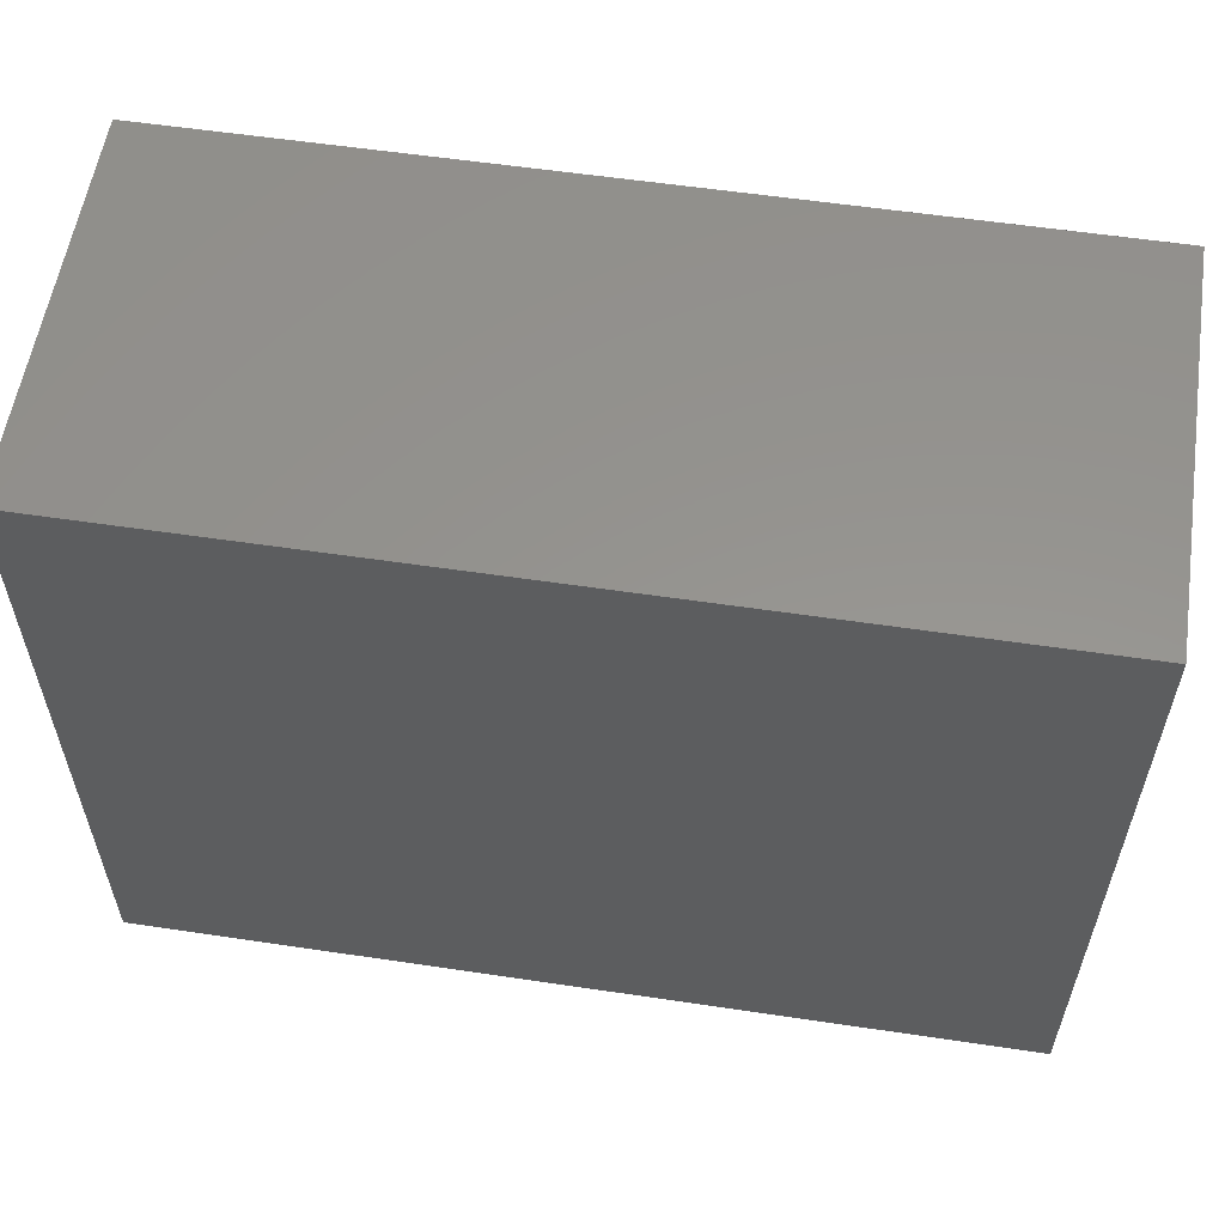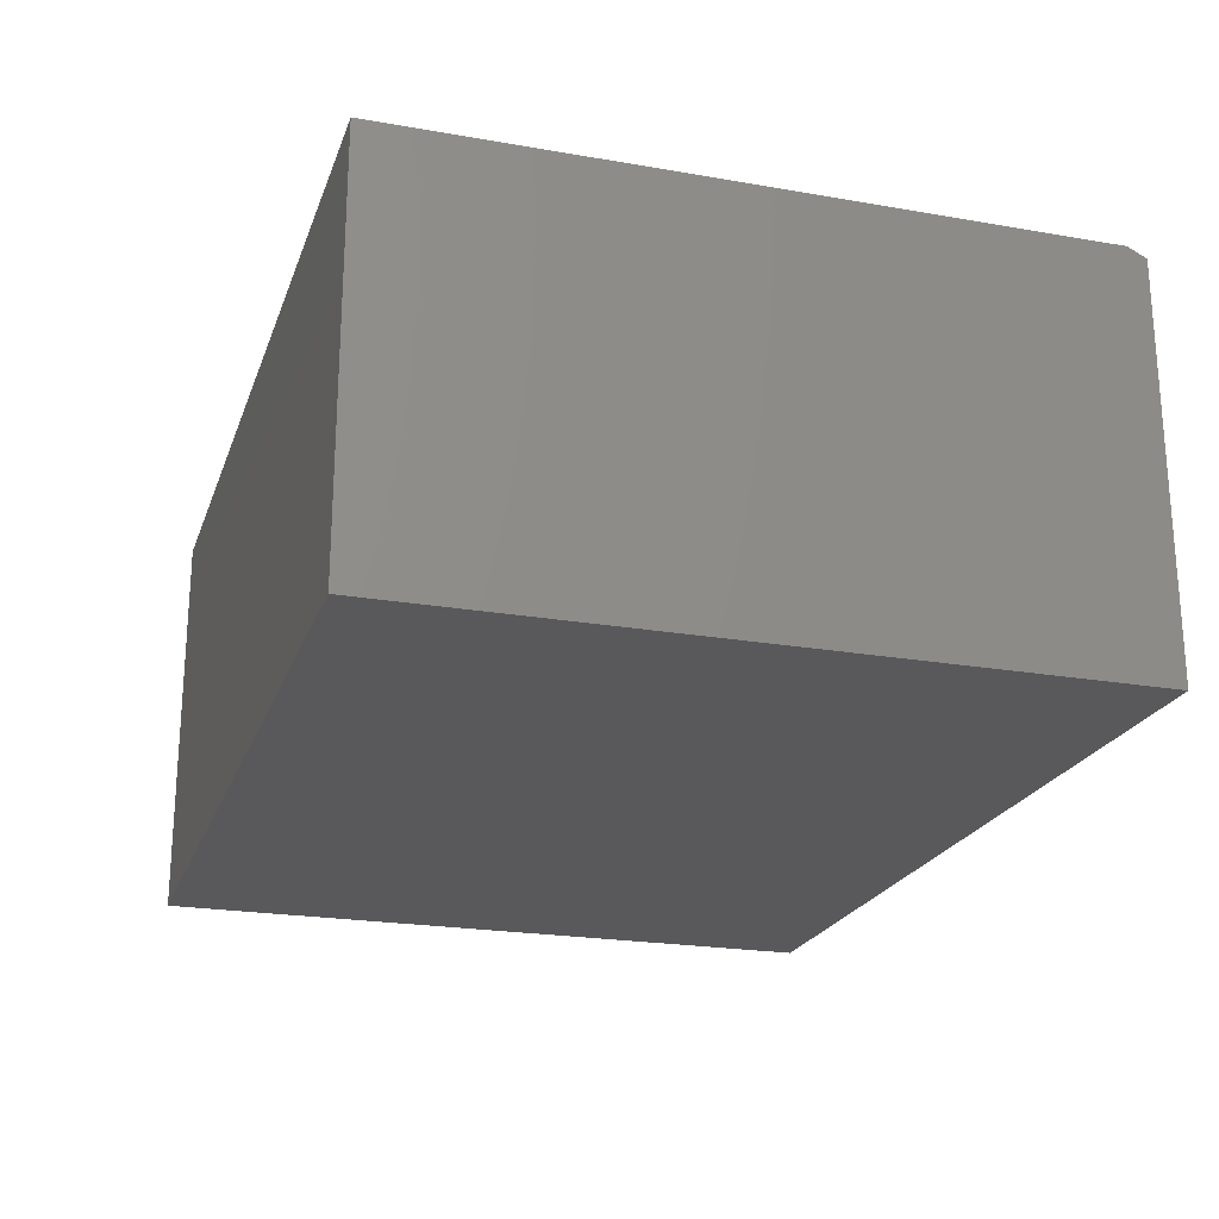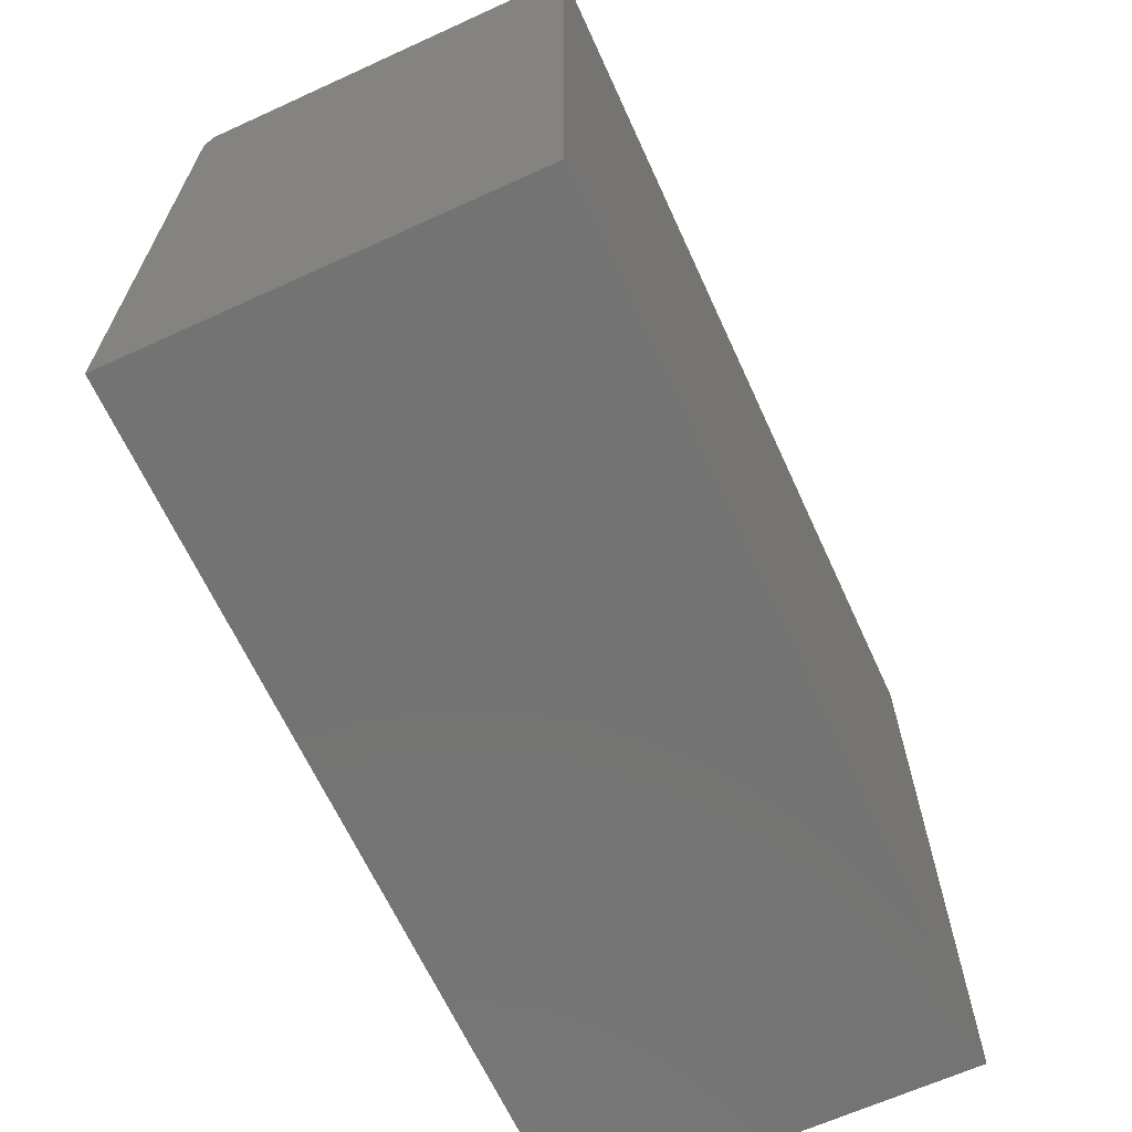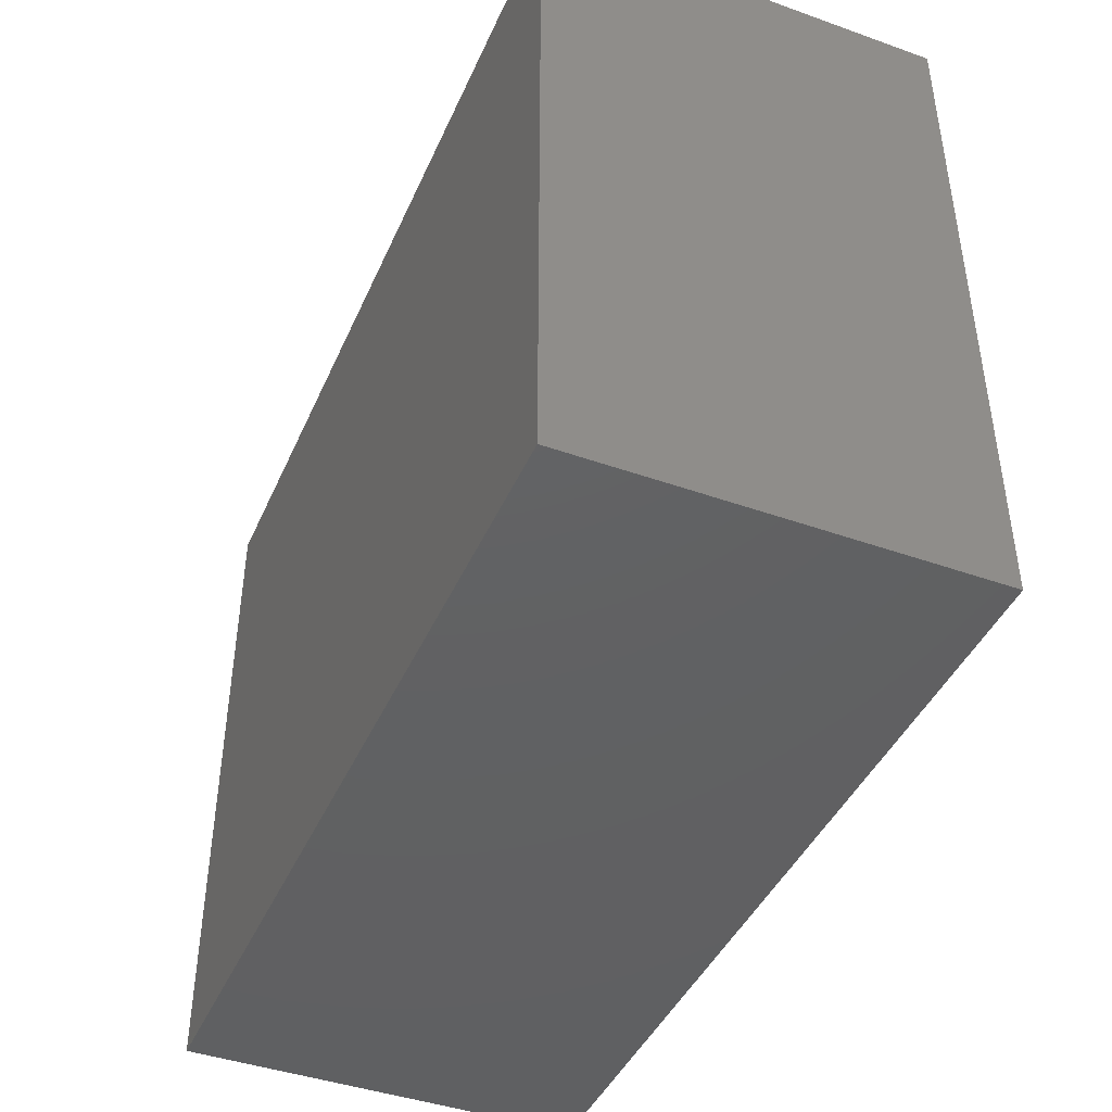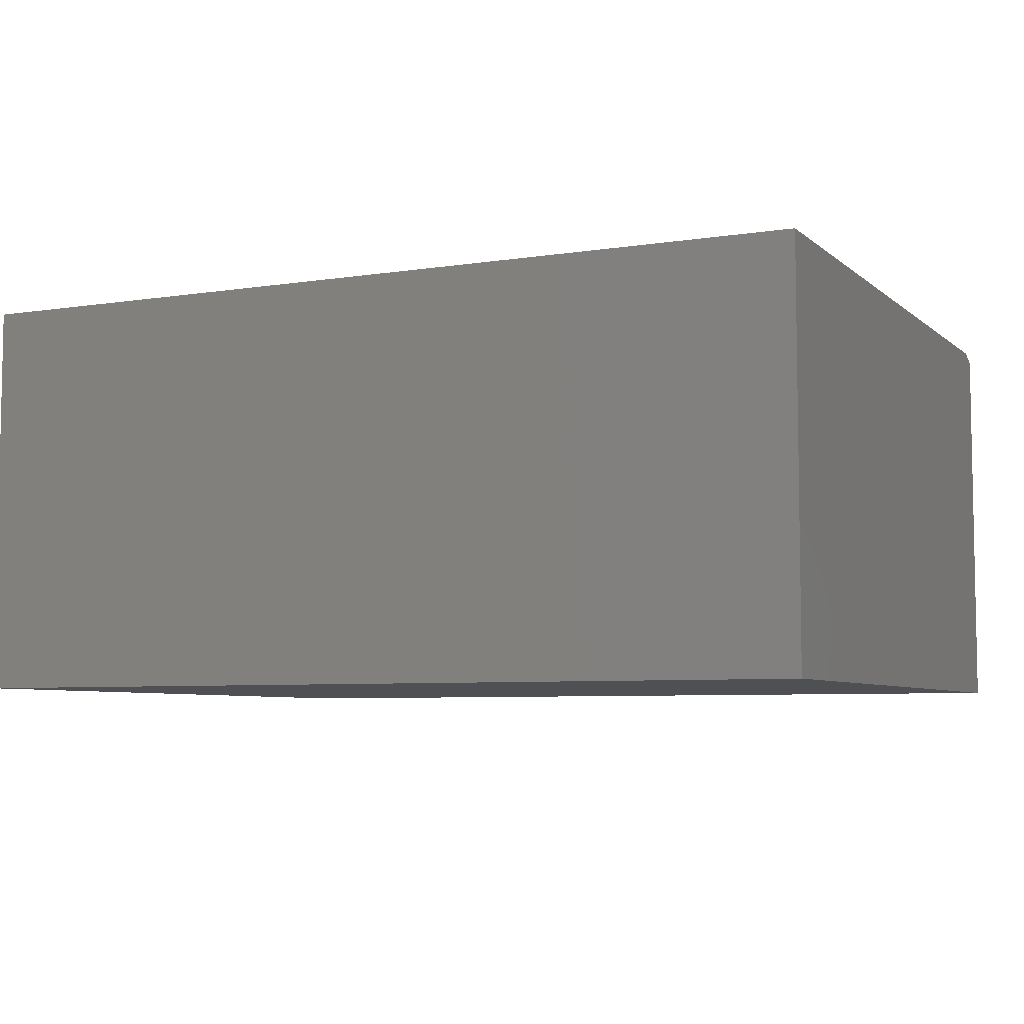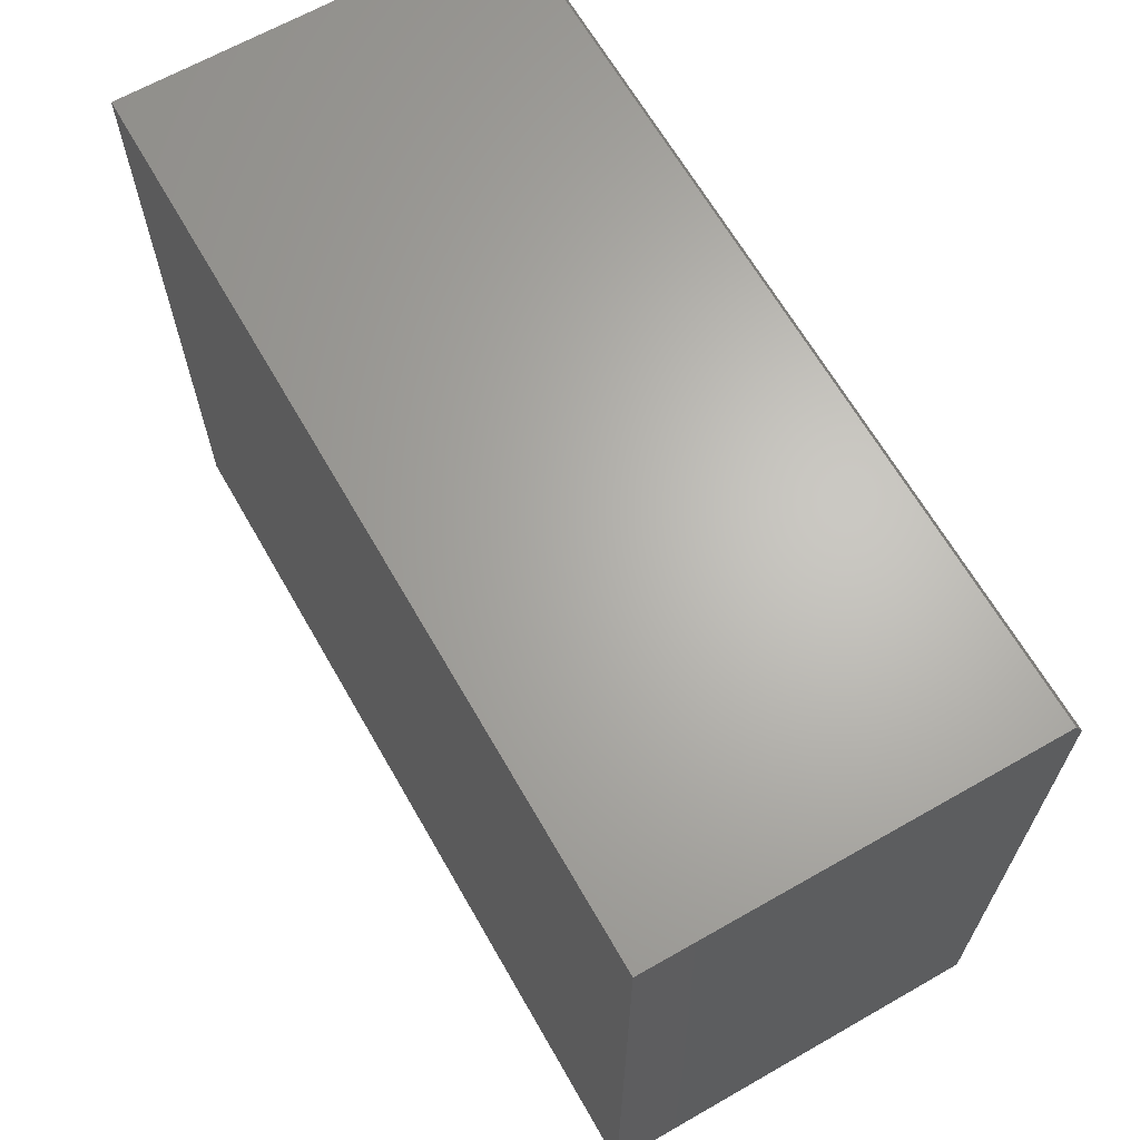
<metadata>
{"format":"stl","ext":"stl","renderer":"f3d","projection":"perspective","resolution":1024,"background":"white","views":[{"elev":57.2,"azim":-171.2,"up":"+Y"},{"elev":-22.1,"azim":73.1,"up":"+Z"},{"elev":-65.4,"azim":114.6,"up":"+Y"},{"elev":-43.1,"azim":67.2,"up":"+Y"},{"elev":-6.2,"azim":25.3,"up":"+Z"},{"elev":65.5,"azim":-119.8,"up":"+Y"}]}
</metadata>
<code>
# stl→obj: 10 verts, 16 faces
v -0.75 -0.5781 -0.6797
v 0.75 -0.5781 -0.6797
v -0.75 -0.5781 0
v 0.75 -0.5781 0
v -0.75 0.5903 -0.6797
v 0.75 0.5903 -0.6797
v -0.75 0.559 0
v 0.75 0.559 0
v -0.75 0.5903 -0.01562
v 0.75 0.5903 -0.01562
f 1 2 3
f 3 2 4
f 1 5 2
f 2 5 6
f 3 4 7
f 7 4 8
f 9 5 7
f 7 5 1
f 7 1 3
f 6 5 10
f 10 5 9
f 10 8 6
f 6 8 4
f 6 4 2
f 9 7 10
f 10 7 8

</code>
